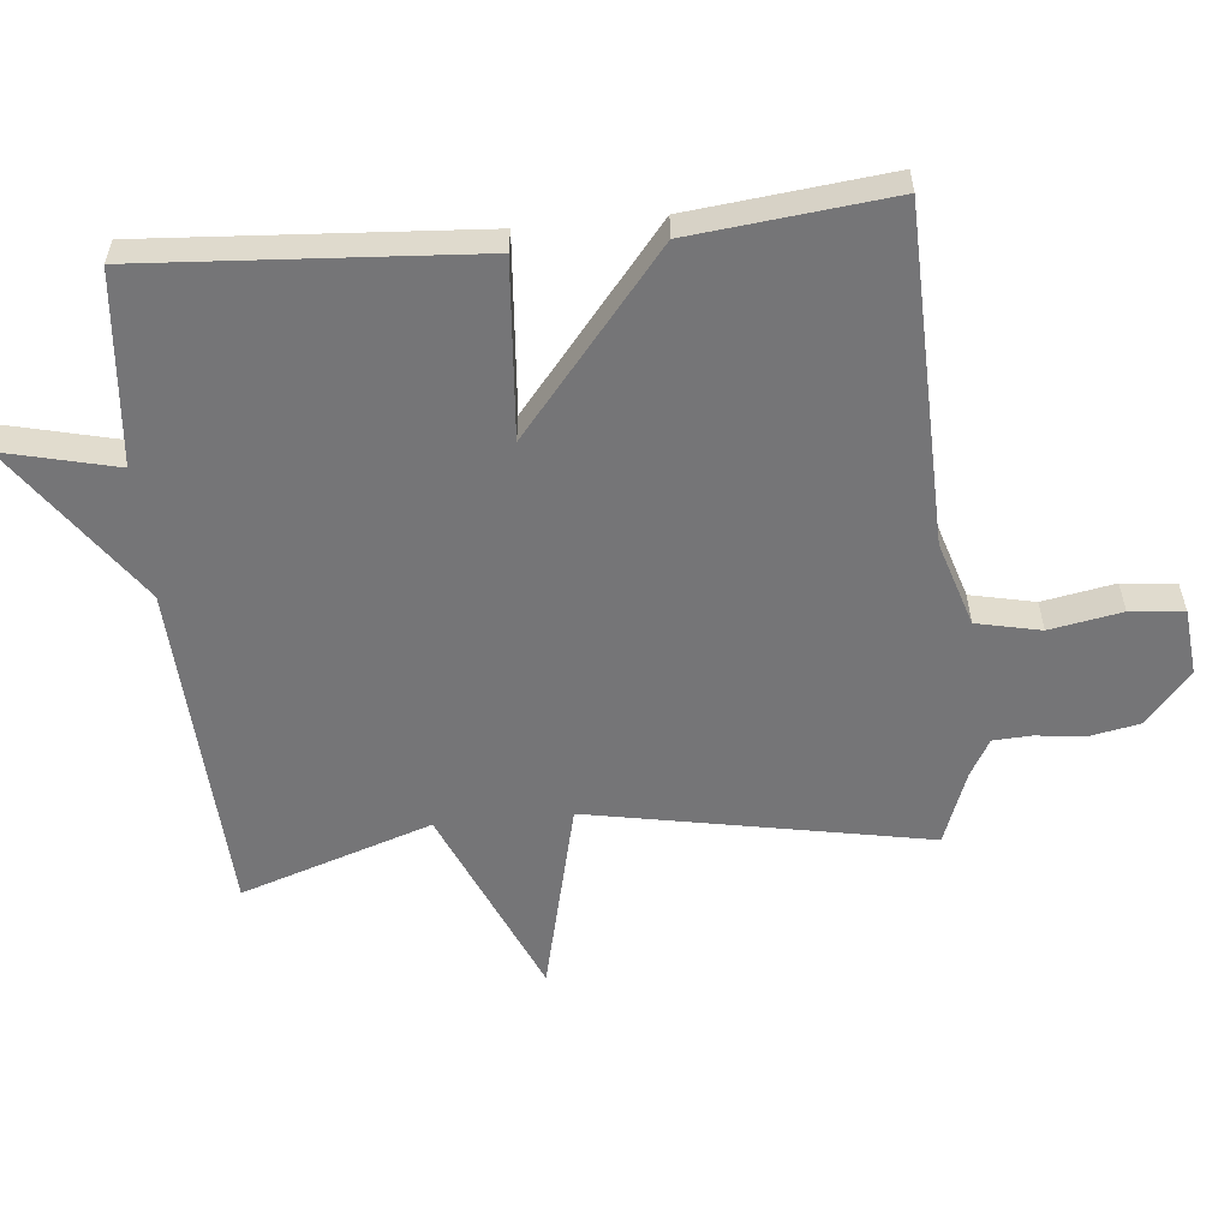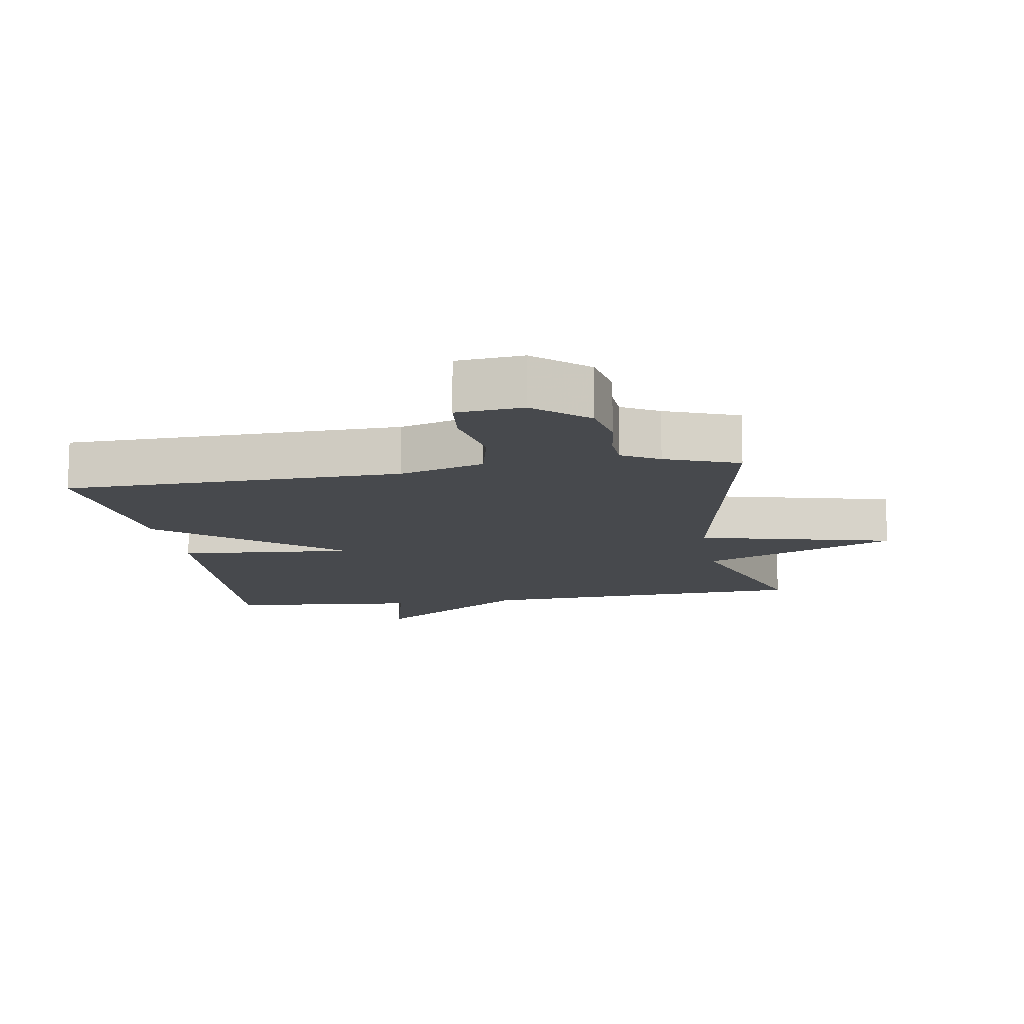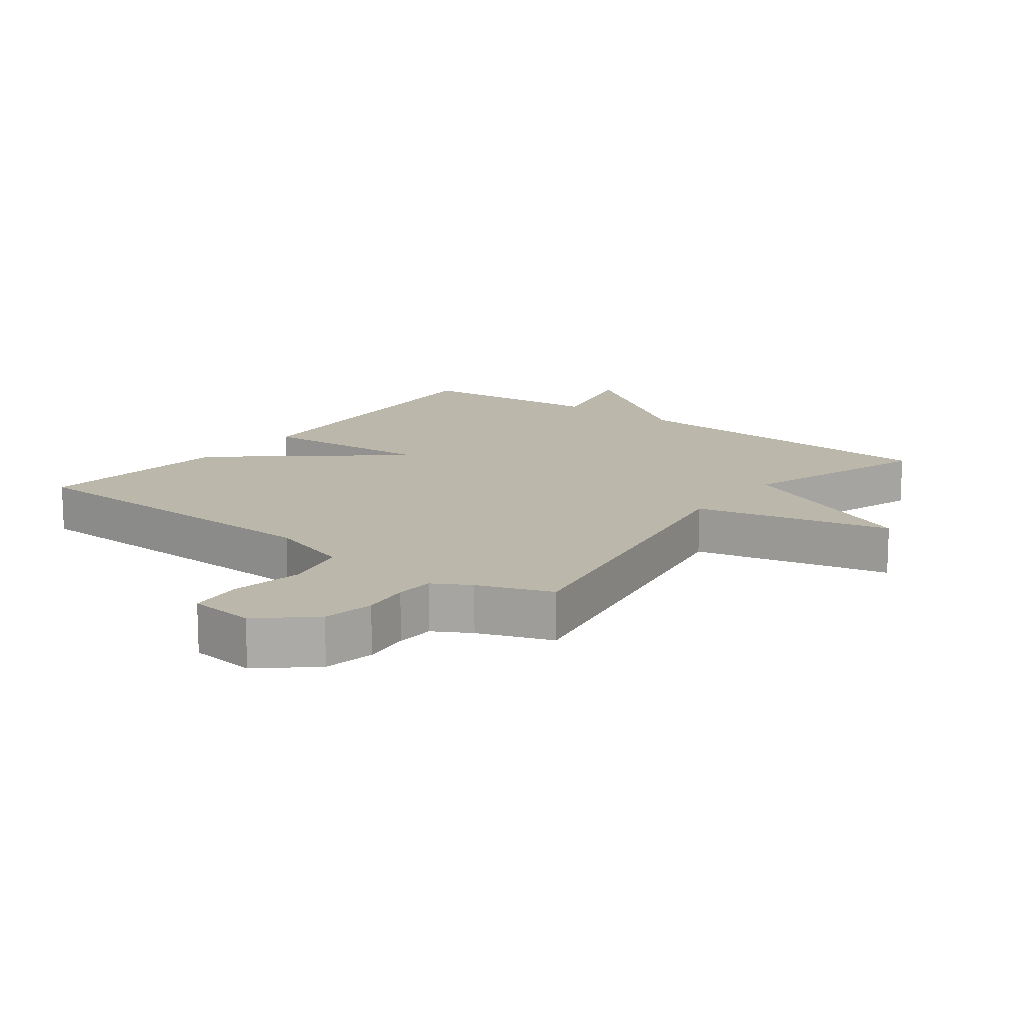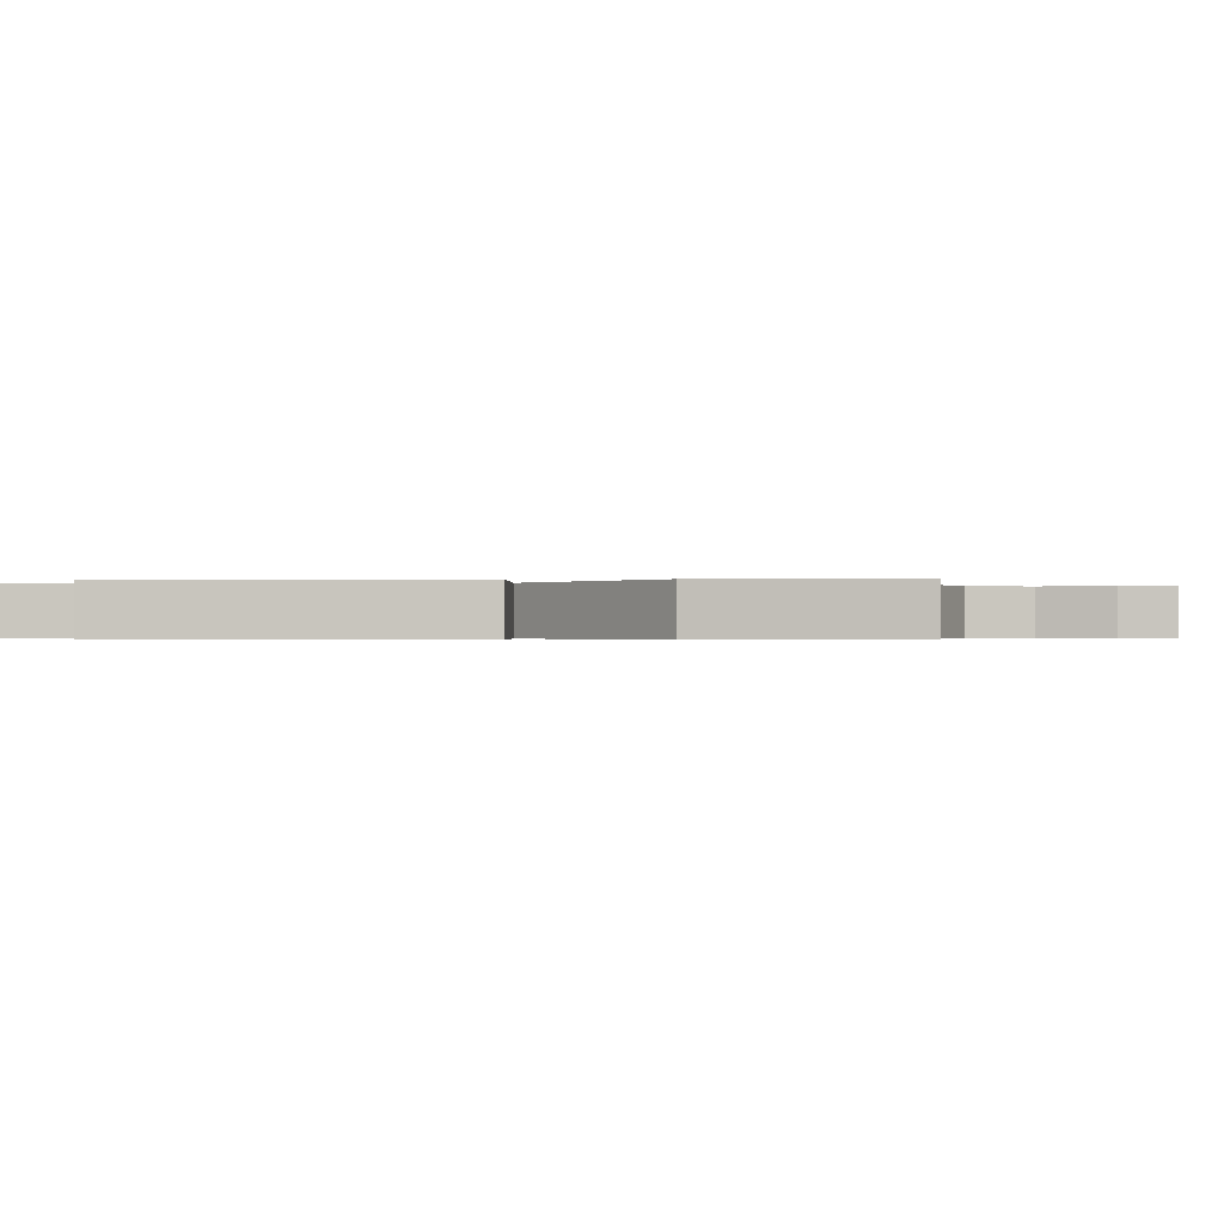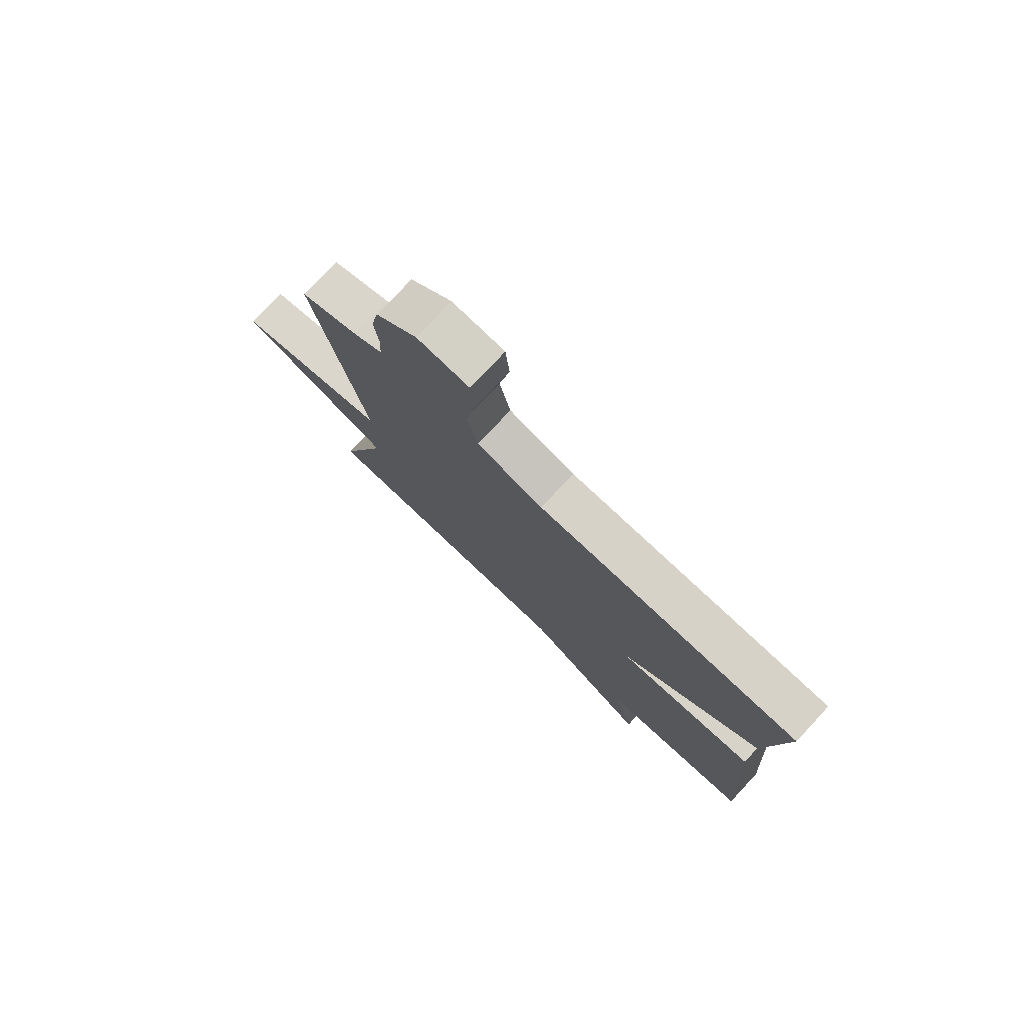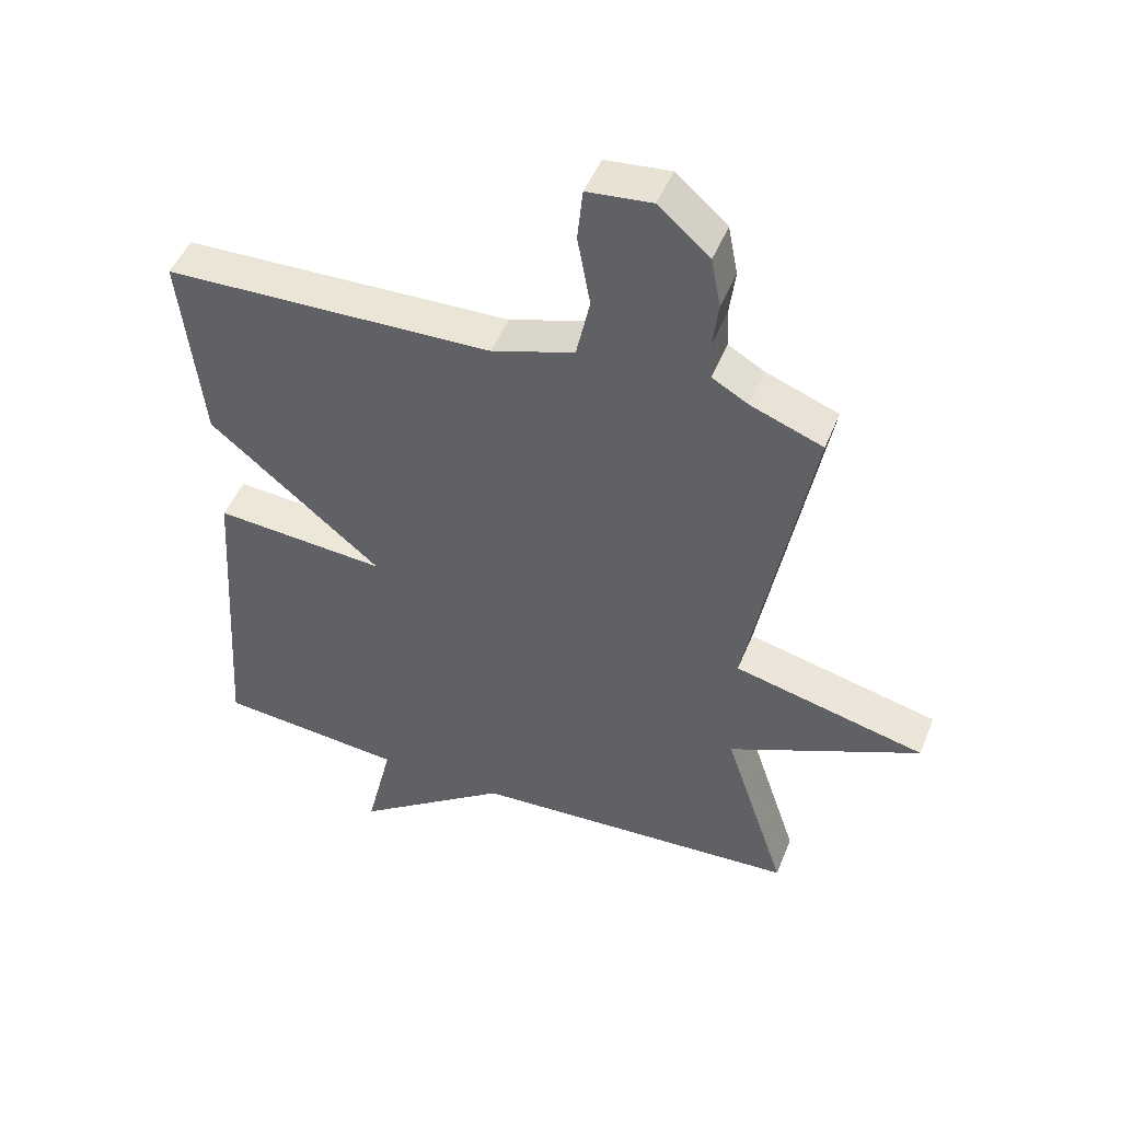
<metadata>
{"format":"obj","ext":"obj","renderer":"f3d","projection":"perspective","resolution":1024,"background":"white","views":[{"elev":-56.6,"azim":-84.5,"up":"+Y"},{"elev":-12.4,"azim":9.2,"up":"+Y"},{"elev":14.4,"azim":37.3,"up":"+Y"},{"elev":-0.3,"azim":-85.1,"up":"+Y"},{"elev":77.7,"azim":-137.0,"up":"+Z"},{"elev":47.7,"azim":21.3,"up":"+Z"}]}
</metadata>
<code>
v -0.5 0.07 0.5
v 0.008 0.07 0.513
v 0.136 0.07 0.553
v 0.157 0.07 0.65
v 0.137 0.07 0.759
v 0.145 0.07 0.84
v 0.245 0.07 0.85
v 0.324 0.07 0.781
v 0.339 0.07 0.704
v 0.33 0.07 0.632
v 0.333 0.07 0.574
v 0.389 0.07 0.542
v 0.5 0.07 0.5
v 0.404 0.07 -0.011
v 0.7 0.07 -0.083
v 0.404 0.07 -0.211
v 0.5 0.07 -0.5
v -0.01 0.07 -0.527
v -0.251 0.07 -0.698
v -0.21 0.07 -0.527
v -0.5 0.07 -0.5
v -0.467 0.07 -0.001
v -0.2 0.07 -0.022
v -0.467 0.07 0.199
v -0.5 0 0.5
v 0.008 0 0.513
v 0.136 0 0.553
v 0.157 0 0.65
v 0.137 0 0.759
v 0.145 0 0.84
v 0.245 0 0.85
v 0.324 0 0.781
v 0.339 0 0.704
v 0.33 0 0.632
v 0.333 0 0.574
v 0.389 0 0.542
v 0.5 0 0.5
v 0.404 0 -0.011
v 0.7 0 -0.083
v 0.404 0 -0.211
v 0.5 0 -0.5
v -0.01 0 -0.527
v -0.251 0 -0.698
v -0.21 0 -0.527
v -0.5 0 -0.5
v -0.467 0 -0.001
v -0.2 0 -0.022
v -0.467 0 0.199
f 23 24 1 2
f 20 21 22 23
f 20 23 2 3
f 18 19 20 3
f 16 17 18 3
f 14 15 16
f 14 16 3 4
f 12 13 14
f 11 12 14 4
f 5 6 7
f 4 5 7
f 11 4 7
f 10 11 7
f 7 8 9 10
f 26 25 48 47
f 47 46 45 44
f 27 26 47 44
f 27 44 43 42
f 27 42 41 40
f 40 39 38
f 28 27 40 38
f 38 37 36
f 28 38 36 35
f 31 30 29
f 31 29 28
f 31 28 35
f 31 35 34
f 34 33 32 31
f 1 25 26 2
f 2 26 27 3
f 3 27 28 4
f 4 28 29 5
f 5 29 30 6
f 6 30 31 7
f 7 31 32 8
f 8 32 33 9
f 9 33 34 10
f 10 34 35 11
f 11 35 36 12
f 12 36 37 13
f 13 37 38 14
f 14 38 39 15
f 15 39 40 16
f 16 40 41 17
f 17 41 42 18
f 18 42 43 19
f 19 43 44 20
f 20 44 45 21
f 21 45 46 22
f 22 46 47 23
f 23 47 48 24
f 24 48 25 1

</code>
